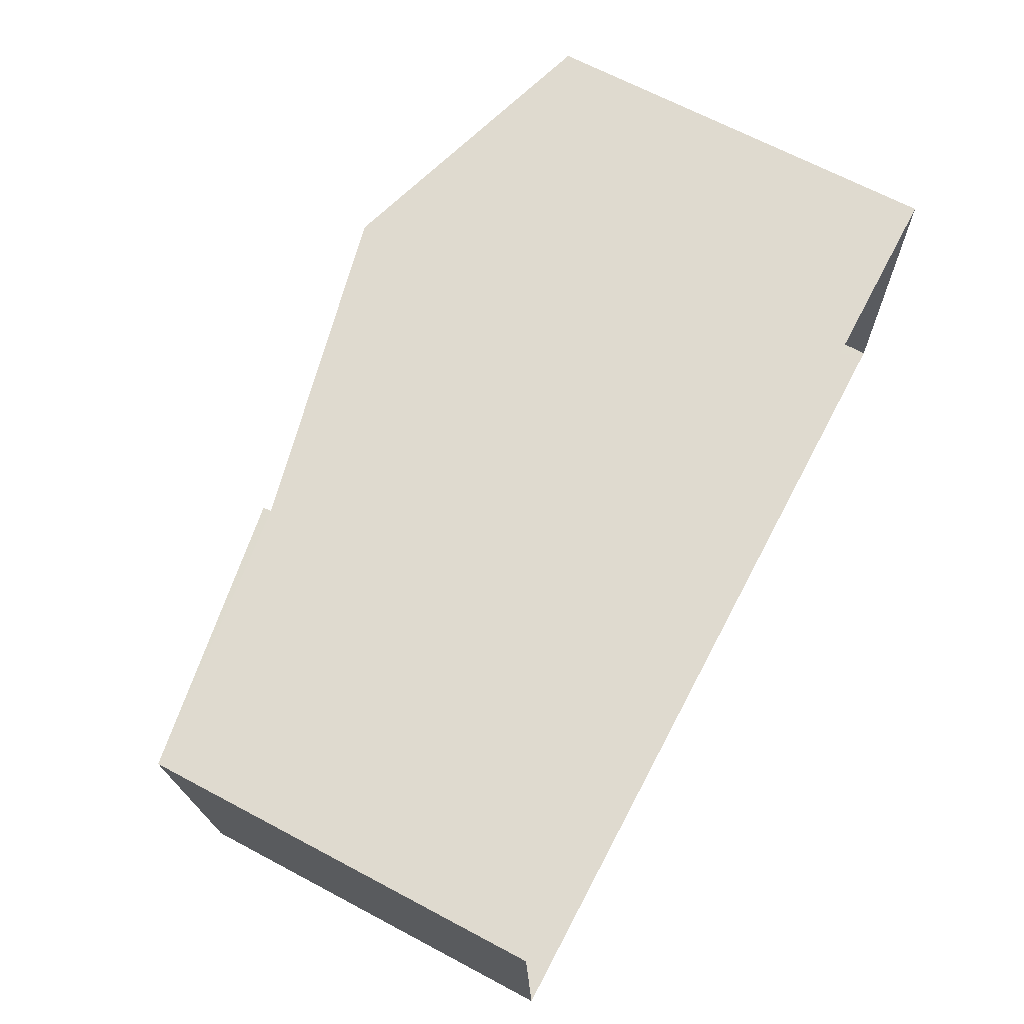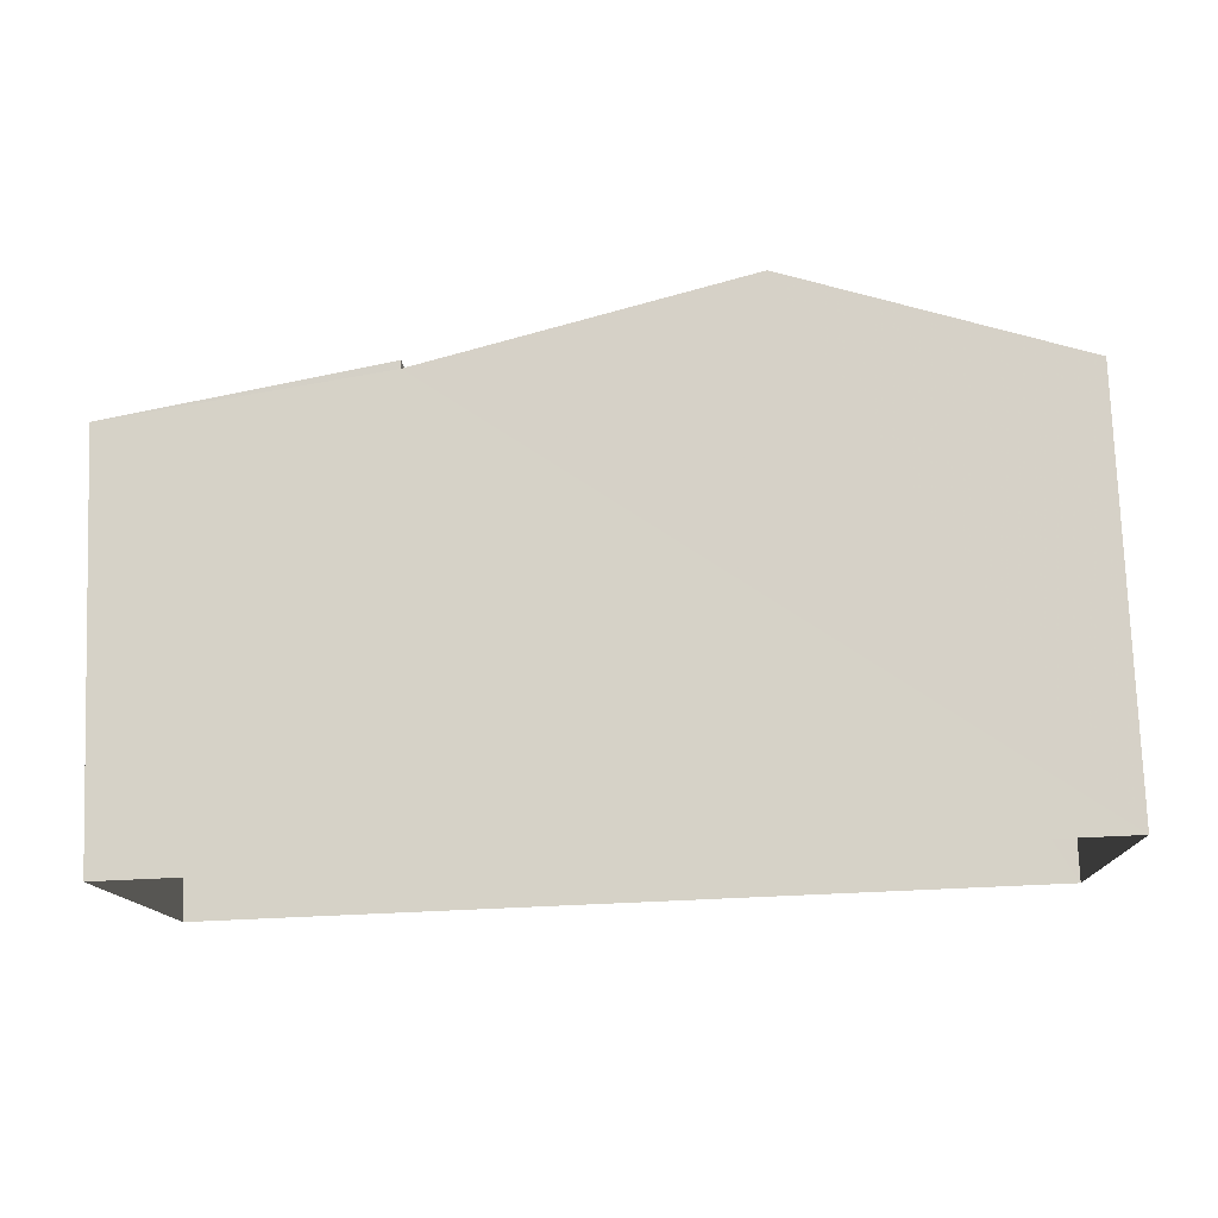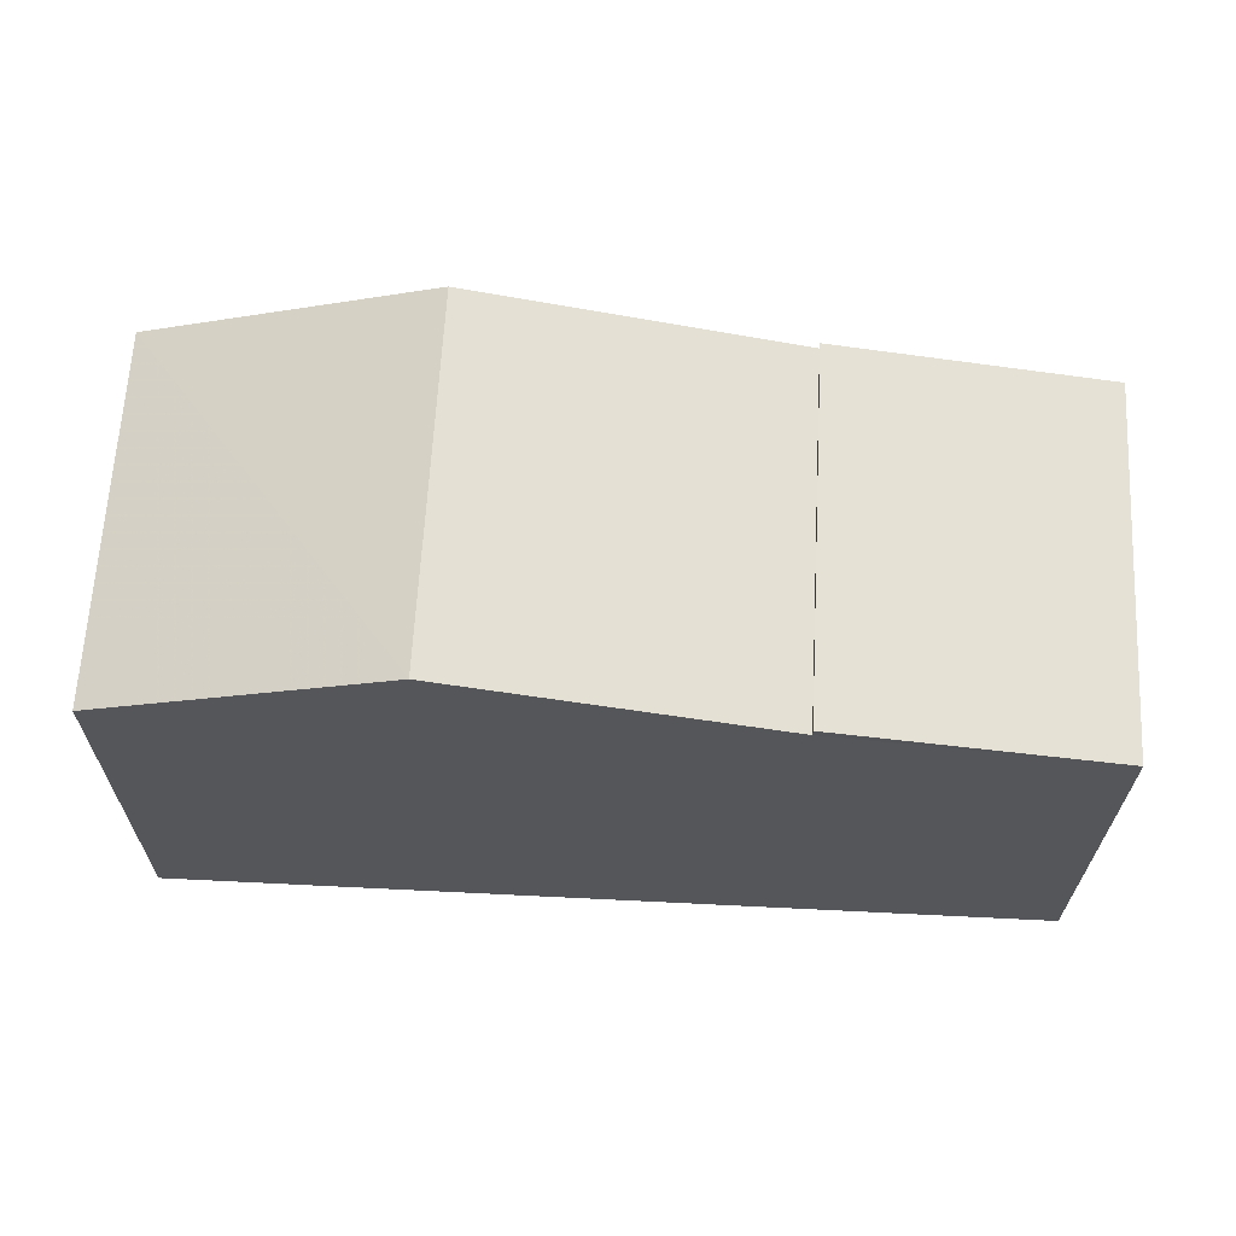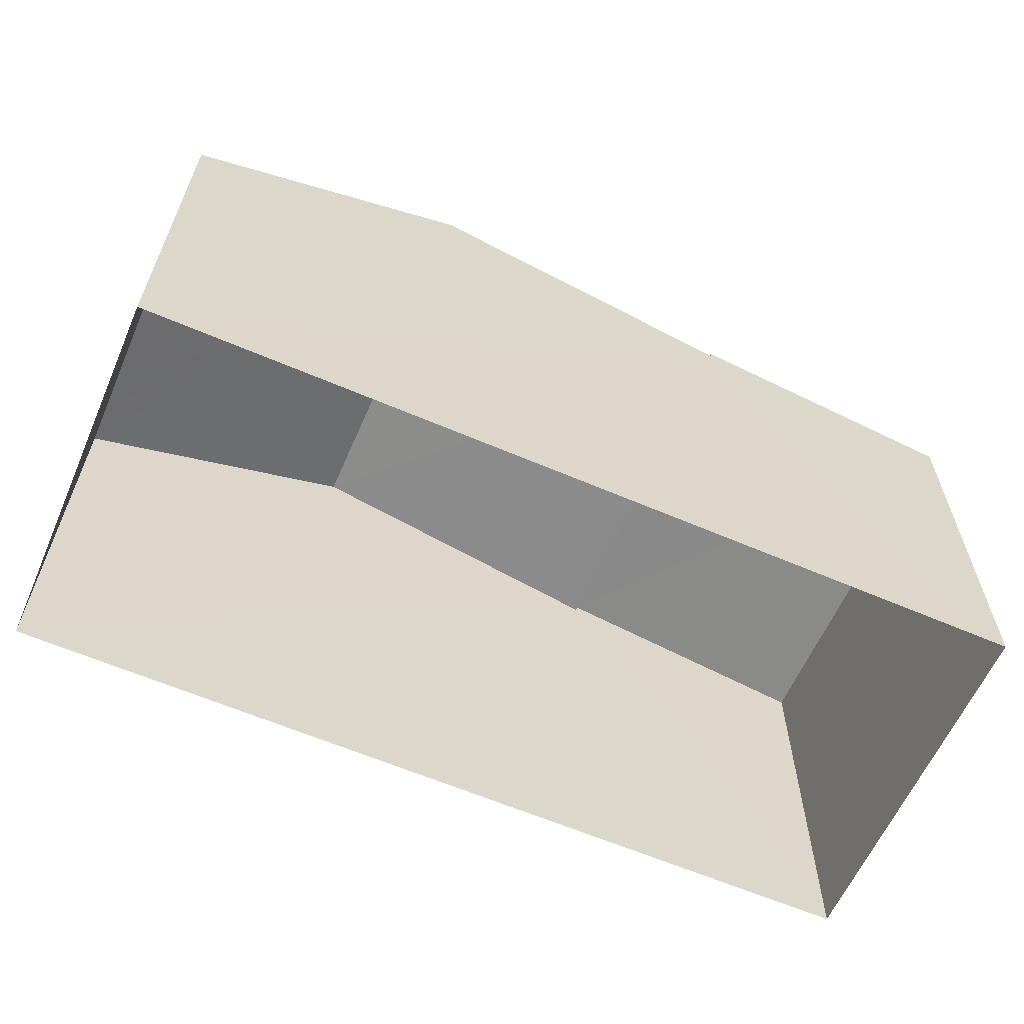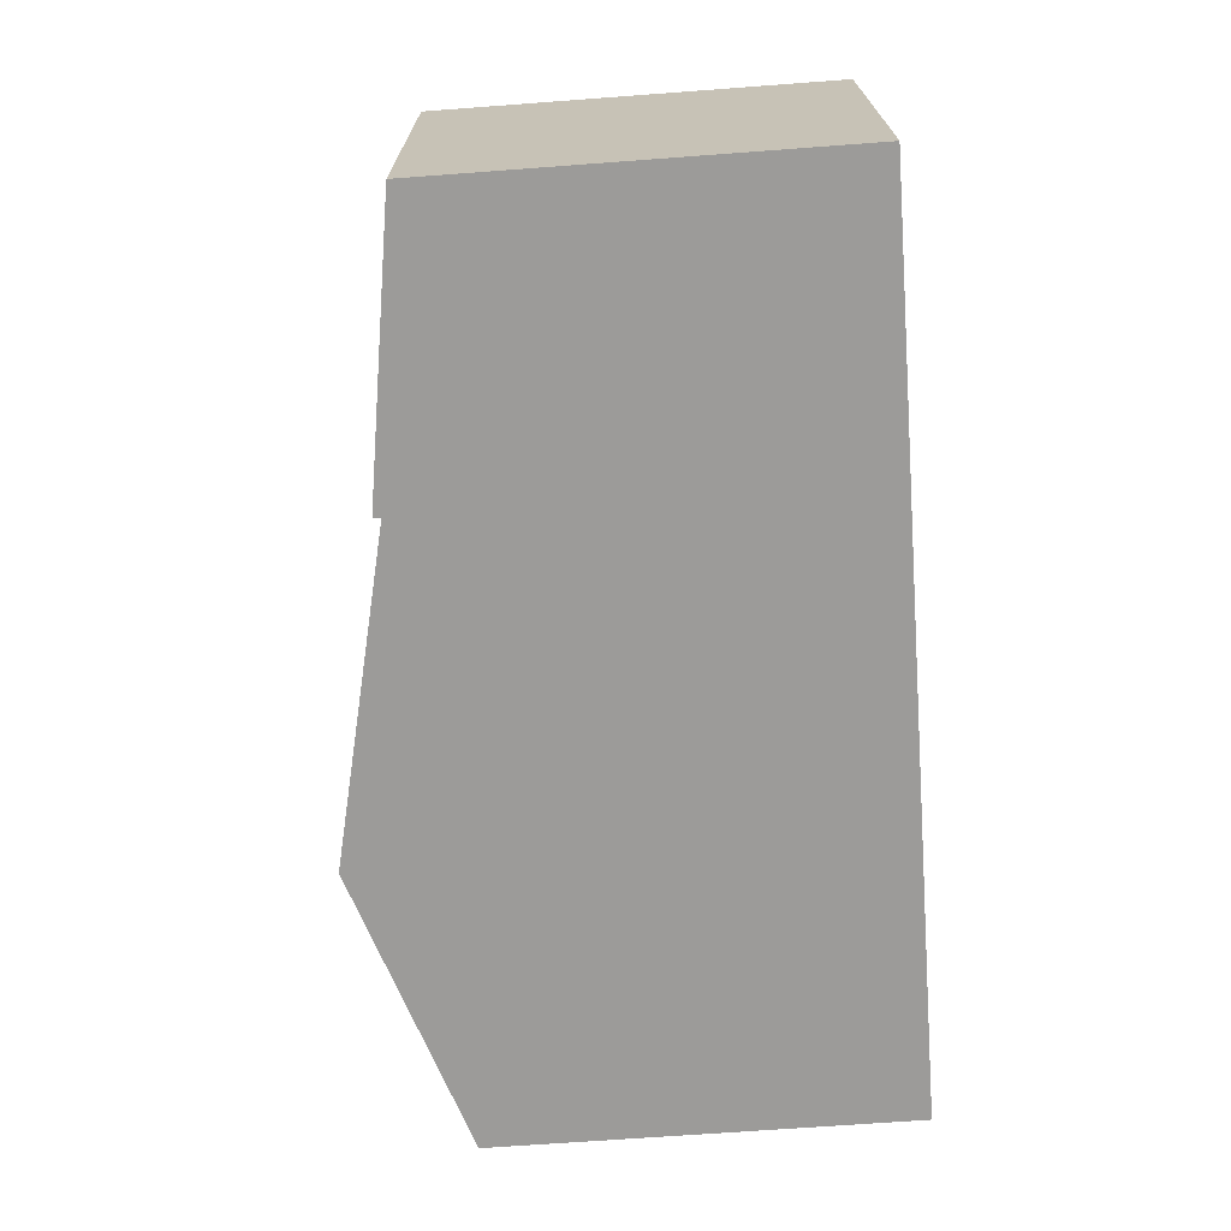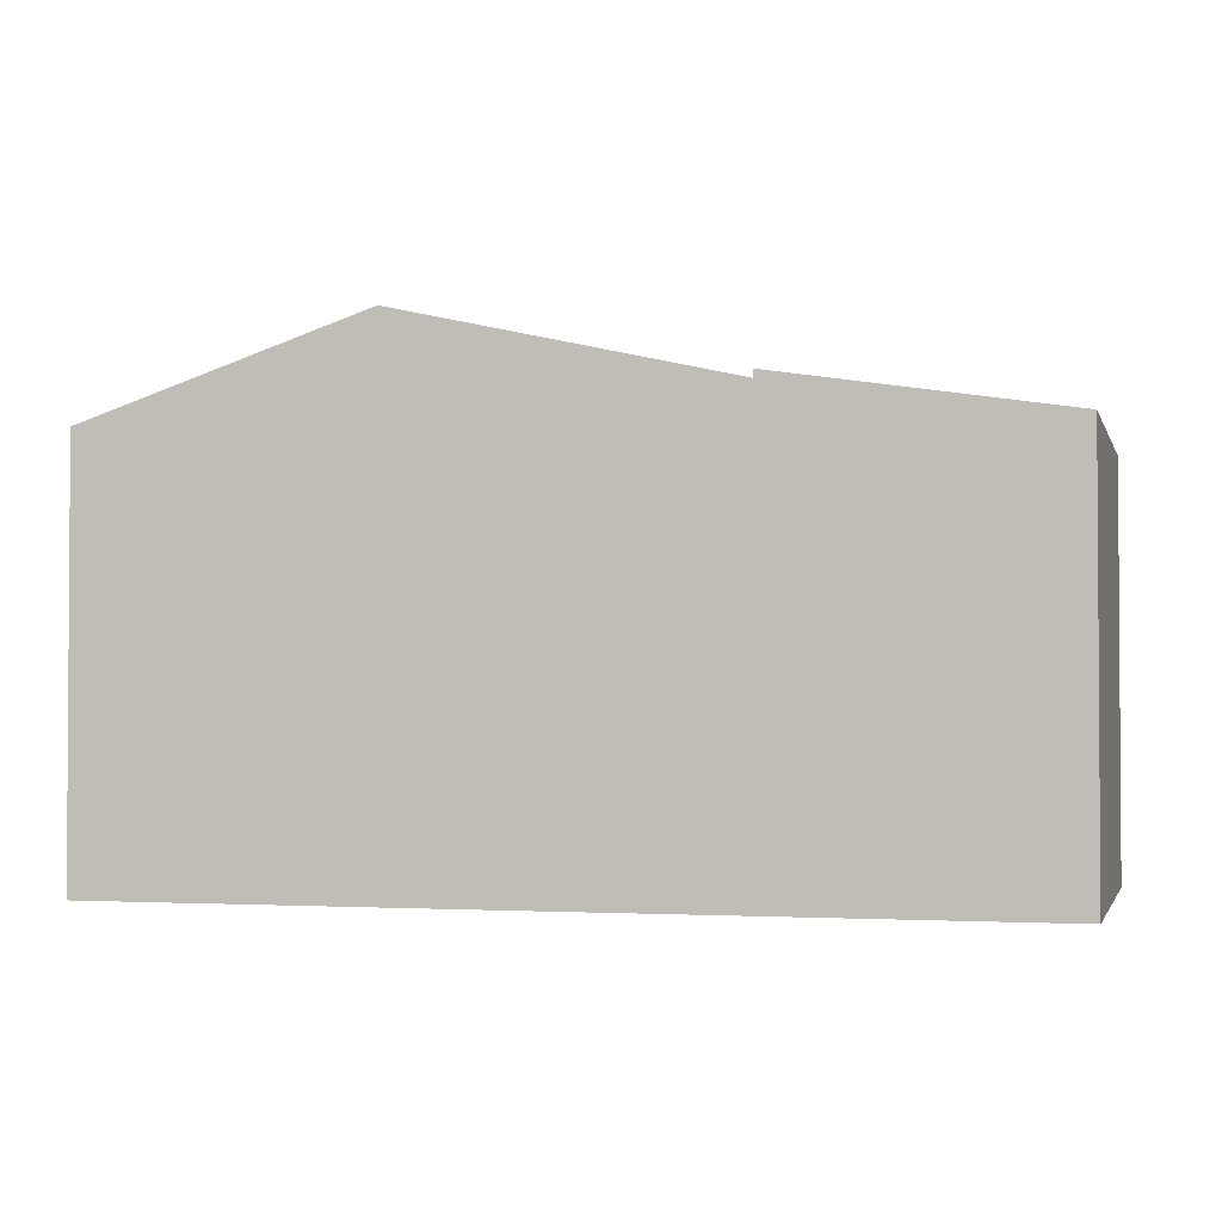
<metadata>
{"format":"obj","ext":"obj","renderer":"f3d","projection":"perspective","resolution":1024,"background":"white","views":[{"elev":67.8,"azim":118.0,"up":"+Y"},{"elev":77.0,"azim":177.8,"up":"+Y"},{"elev":-25.7,"azim":-0.3,"up":"+Y"},{"elev":-61.2,"azim":-26.6,"up":"+Z"},{"elev":-72.6,"azim":94.3,"up":"+Y"},{"elev":-2.1,"azim":11.6,"up":"+Z"}]}
</metadata>
<code>
v -3.738e+05 -1.043e+05 24.7
v -3.738e+05 -1.043e+05 24.7
v -3.738e+05 -1.043e+05 24.7
v -3.738e+05 -1.043e+05 24.7
v -3.738e+05 -1.043e+05 31.34
v -3.738e+05 -1.043e+05 32.45
v -3.738e+05 -1.043e+05 32.45
v -3.738e+05 -1.043e+05 31.34
v -3.738e+05 -1.043e+05 31
v -3.738e+05 -1.043e+05 31
v -3.738e+05 -1.043e+05 30.82
v -3.738e+05 -1.043e+05 30.82
v -3.738e+05 -1.043e+05 31.46
v -3.738e+05 -1.043e+05 31.46
f 1 2 3
f 4 1 3
f 5 6 7
f 5 8 6
f 9 10 7
f 6 9 7
f 11 12 13
f 14 11 13
f 9 6 3
f 3 8 4
f 13 12 8
f 8 12 4
f 6 8 3
f 11 5 1
f 1 5 2
f 2 7 10
f 14 5 11
f 2 5 7
f 9 3 2
f 10 9 2
f 5 14 13
f 8 5 13
f 11 1 4
f 12 11 4

</code>
